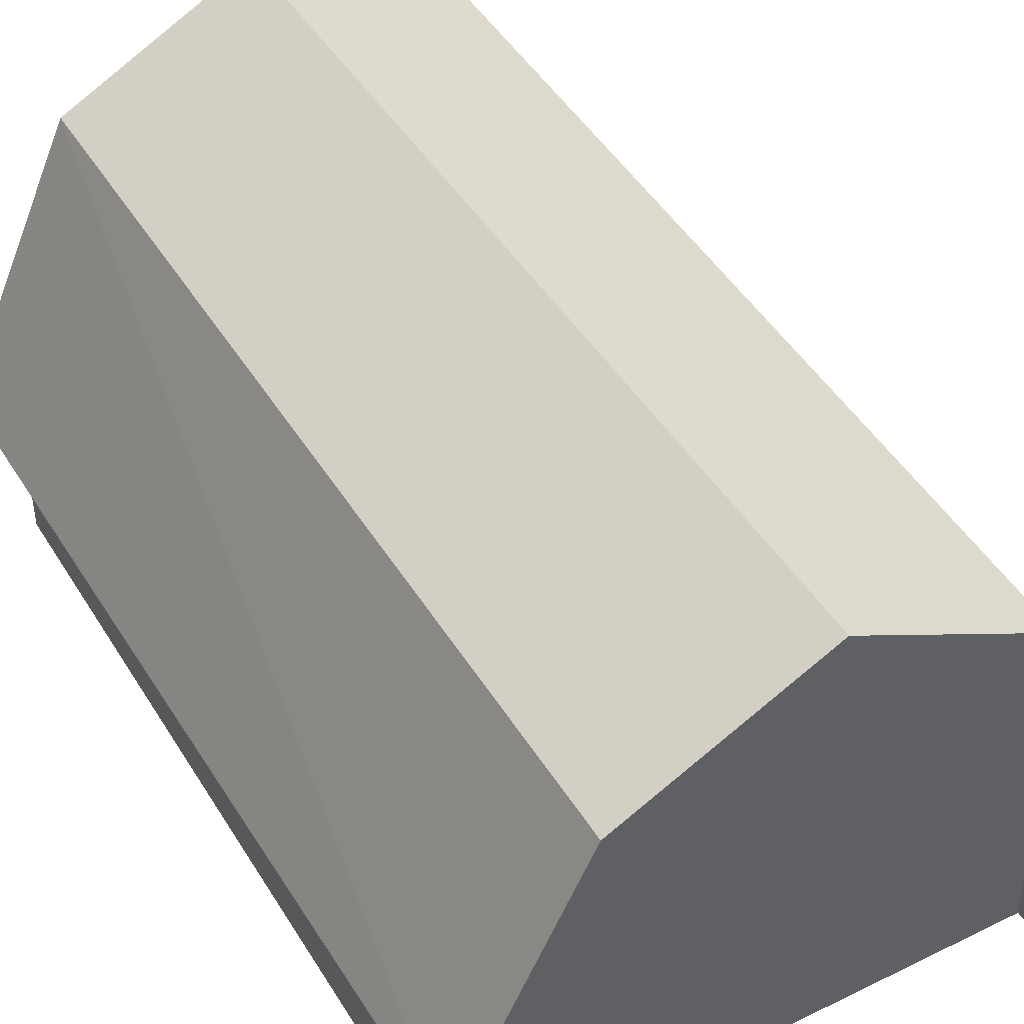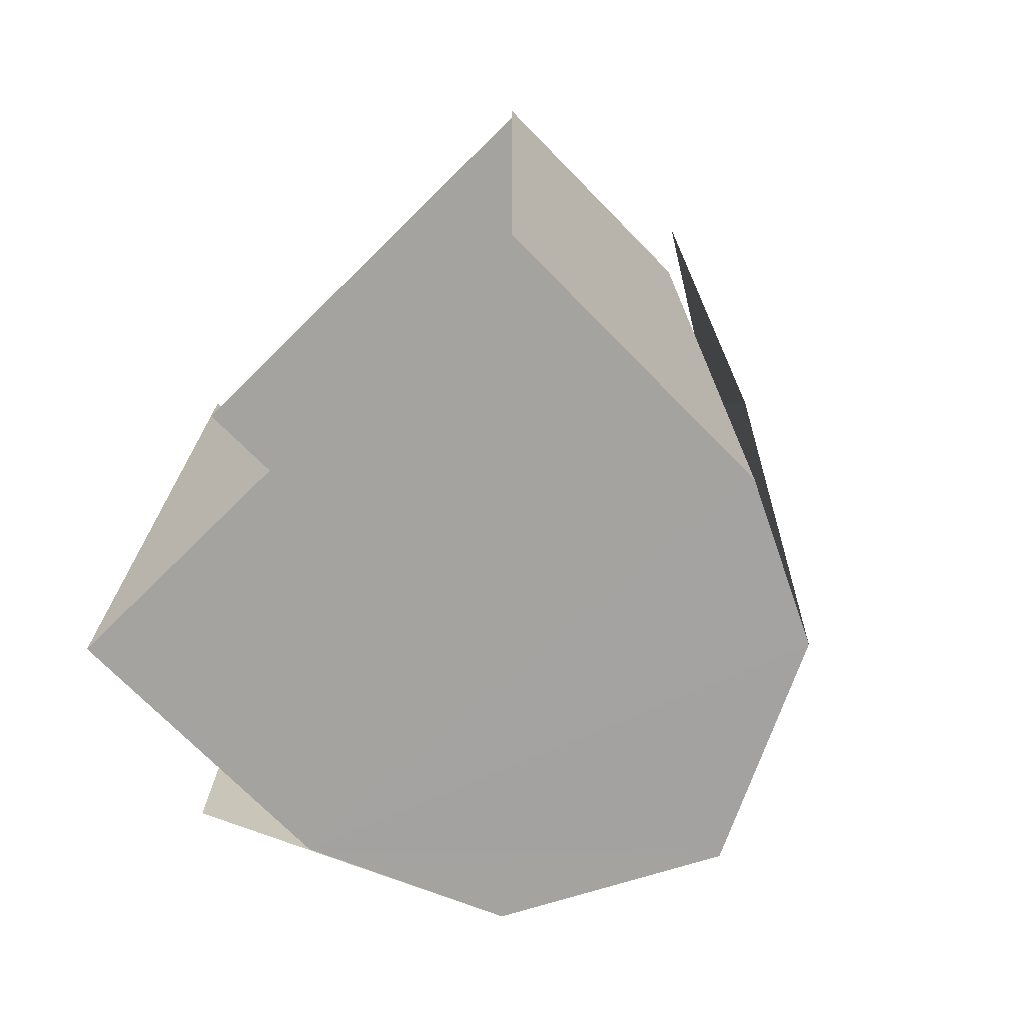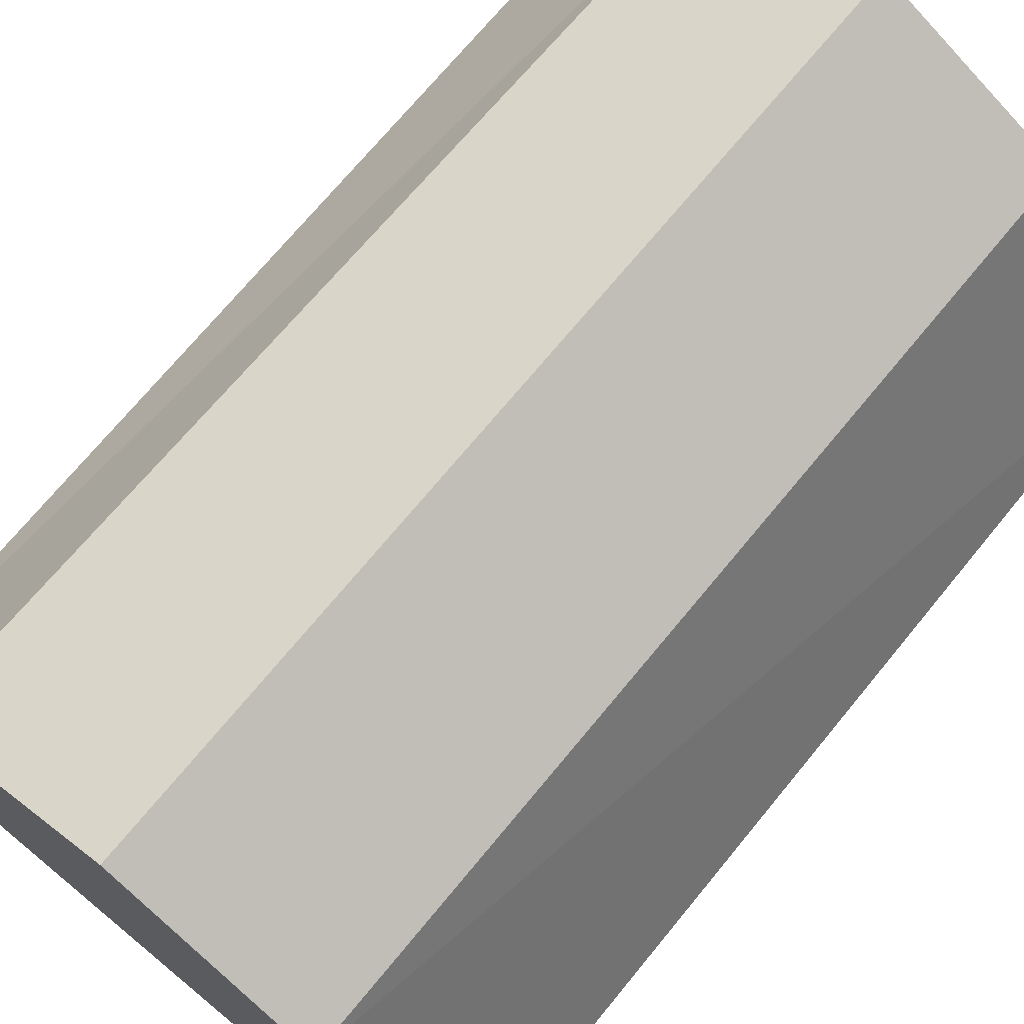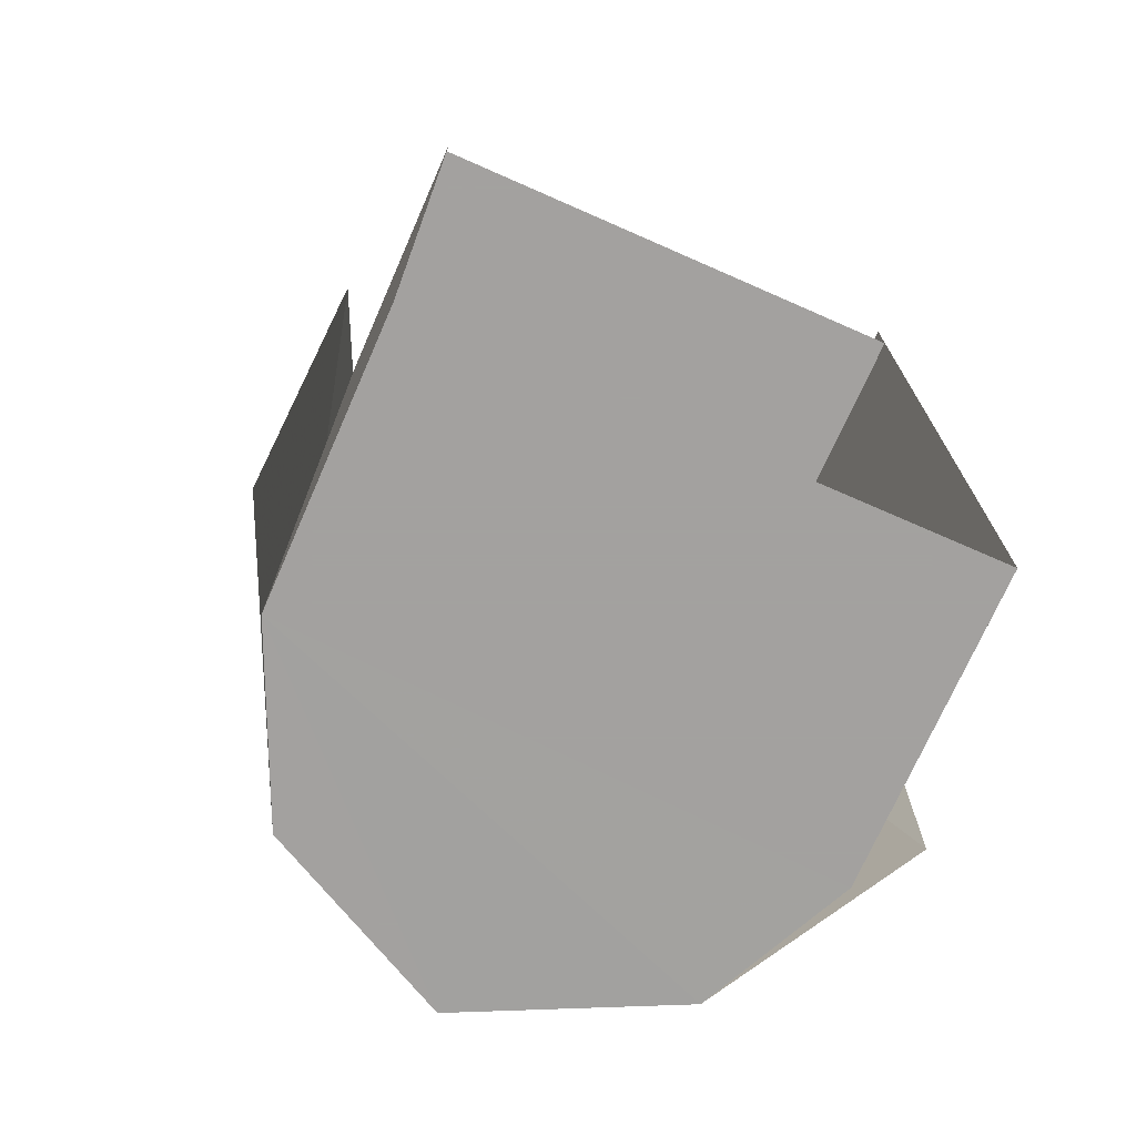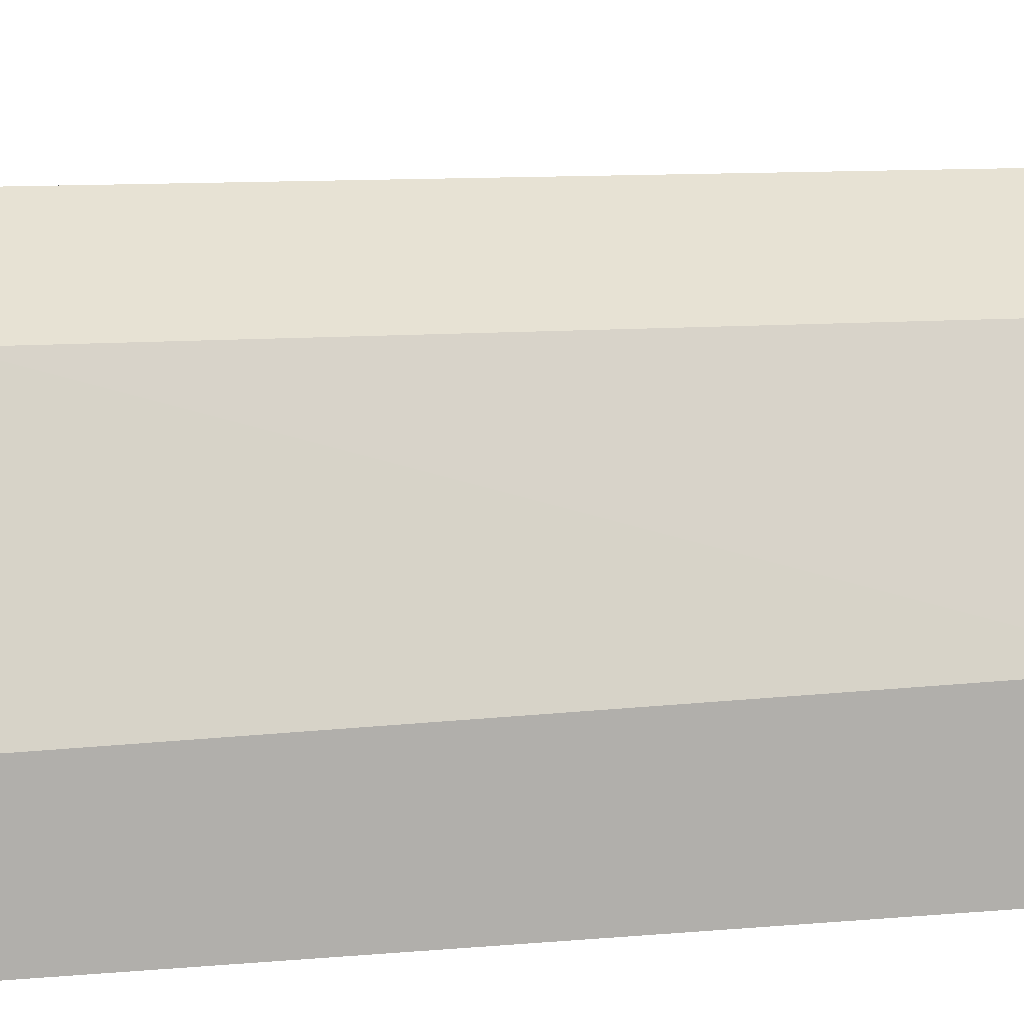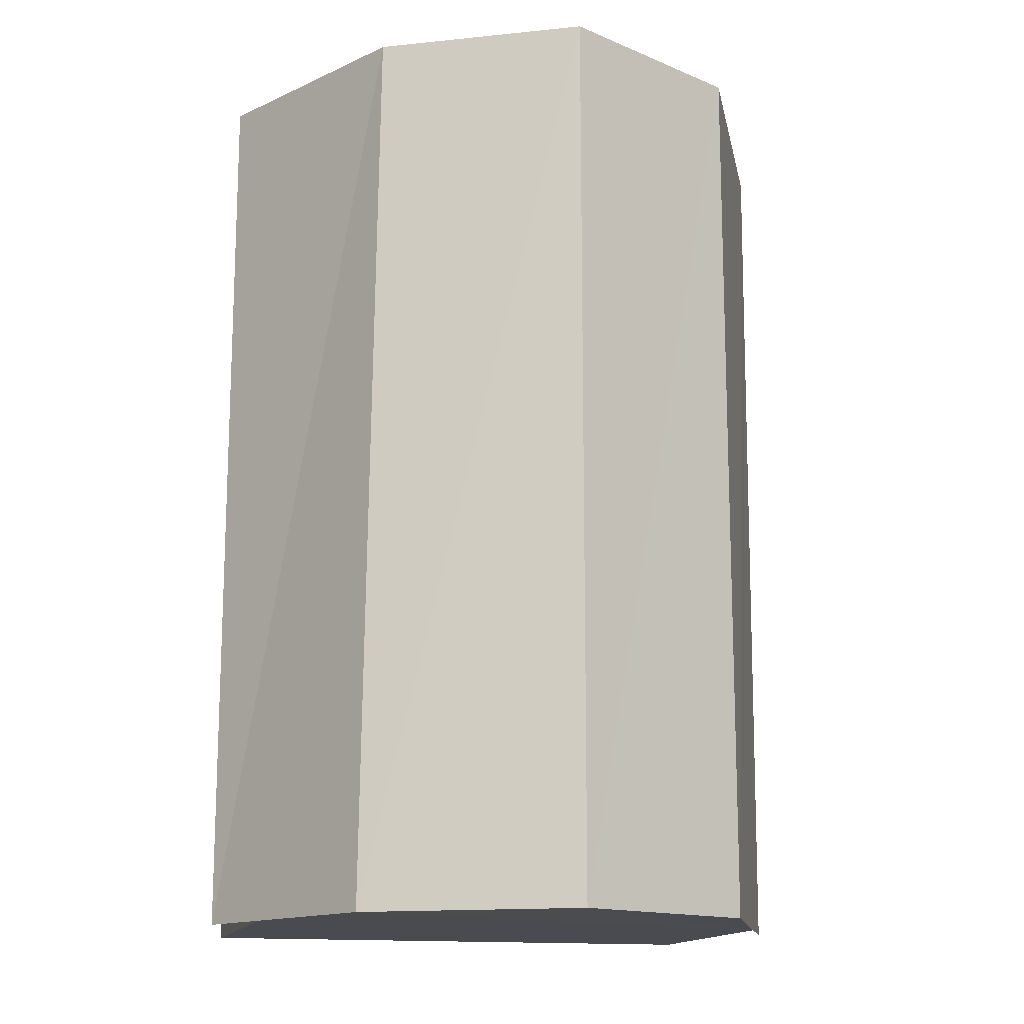
<metadata>
{"format":"obj","ext":"obj","renderer":"f3d","projection":"perspective","resolution":1024,"background":"white","views":[{"elev":44.9,"azim":-29.6,"up":"+Y"},{"elev":-72.9,"azim":44.5,"up":"+Z"},{"elev":72.2,"azim":-140.4,"up":"+Y"},{"elev":-72.3,"azim":-23.7,"up":"+Z"},{"elev":11.8,"azim":-101.3,"up":"+Y"},{"elev":-14.6,"azim":165.2,"up":"+Z"}]}
</metadata>
<code>
v 0.07188 0.025 0.9741
v 0.6373 0.025 0.9741
v 0.07188 0.326 0.9741
v 0.6373 0.3251 0.9741
v 0.07188 0.3178 0.02684
v 0.6368 0.3456 0.02684
v 0.07188 0.025 0.02684
v 0.6368 0.025 0.02684
v 0.3526 0.6038 0.9741
v 0.3526 0.6038 0.02684
v 0.1544 0.5 0.9741
v 0.1549 0.5015 0.02684
v 0.5503 0.5009 0.9741
v 0.5633 0.5012 0.02592
v 0.07188 0.025 0.9061
v 0.6368 0.025 0.9061
v 0.6345 0.3313 0.9061
v 0.5503 0.4982 0.9061
v 0.3526 0.5995 0.9061
v 0.1549 0.4972 0.9061
v 0.07471 0.3313 0.9061
v 0.6797 0.2853 0.9722
v 0.6802 0.2853 0.025
v 0.02669 0.2348 0.975
v 0.025 0.2182 0.02776
f 15 16 17
f 24 11 12
f 5 12 10
f 2 8 6
f 7 1 3
f 9 13 14
f 11 9 10
f 13 22 23
f 15 17 18
f 15 18 19
f 15 19 20
f 15 20 21
f 24 12 25
f 5 10 14
f 5 14 6
f 5 6 8
f 5 8 7
f 2 6 4
f 7 3 5
f 9 14 10
f 11 10 12
f 13 23 14

</code>
